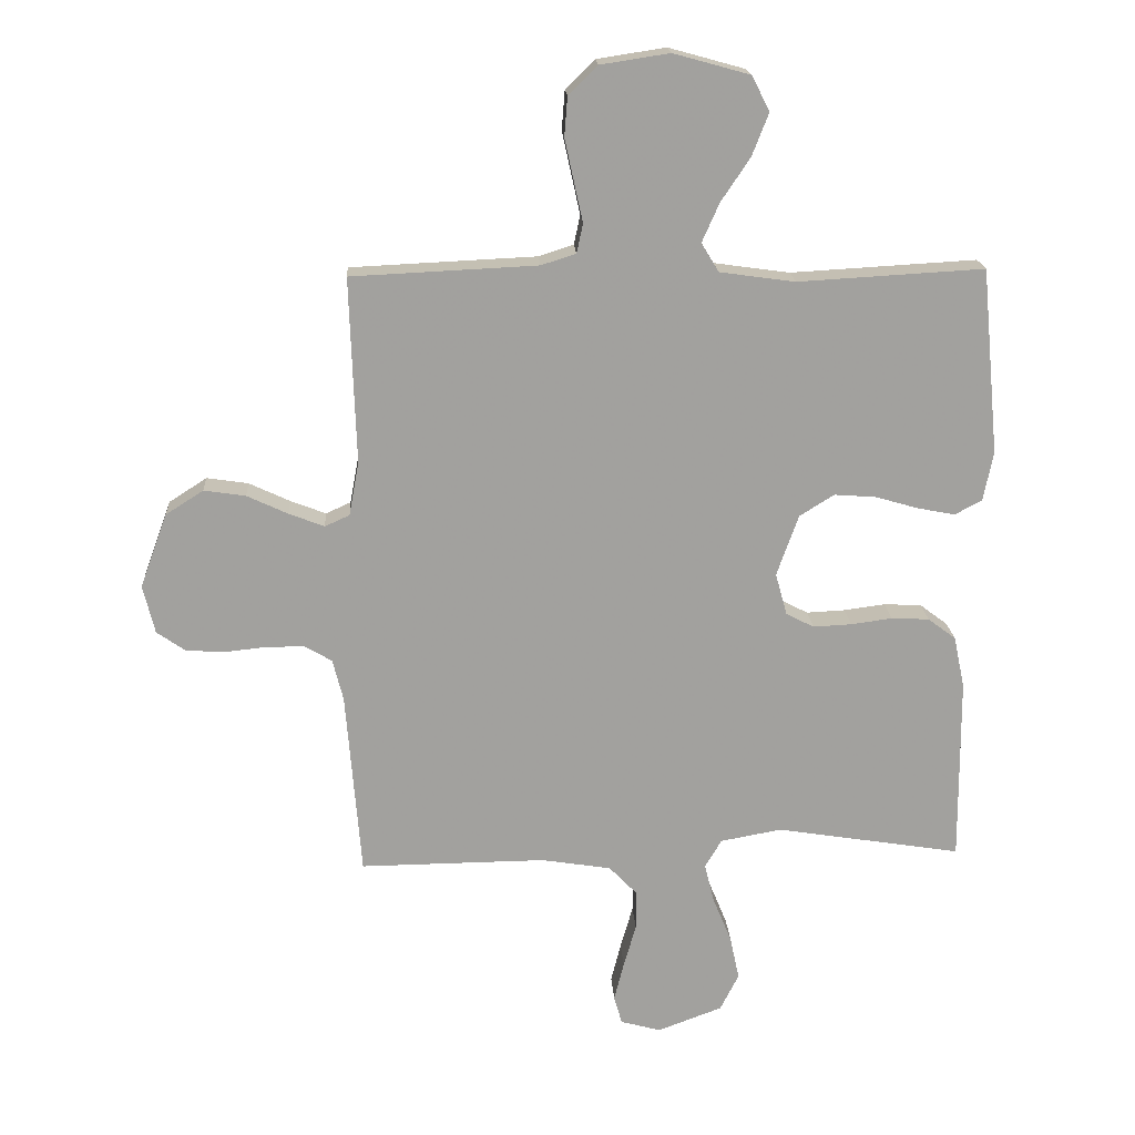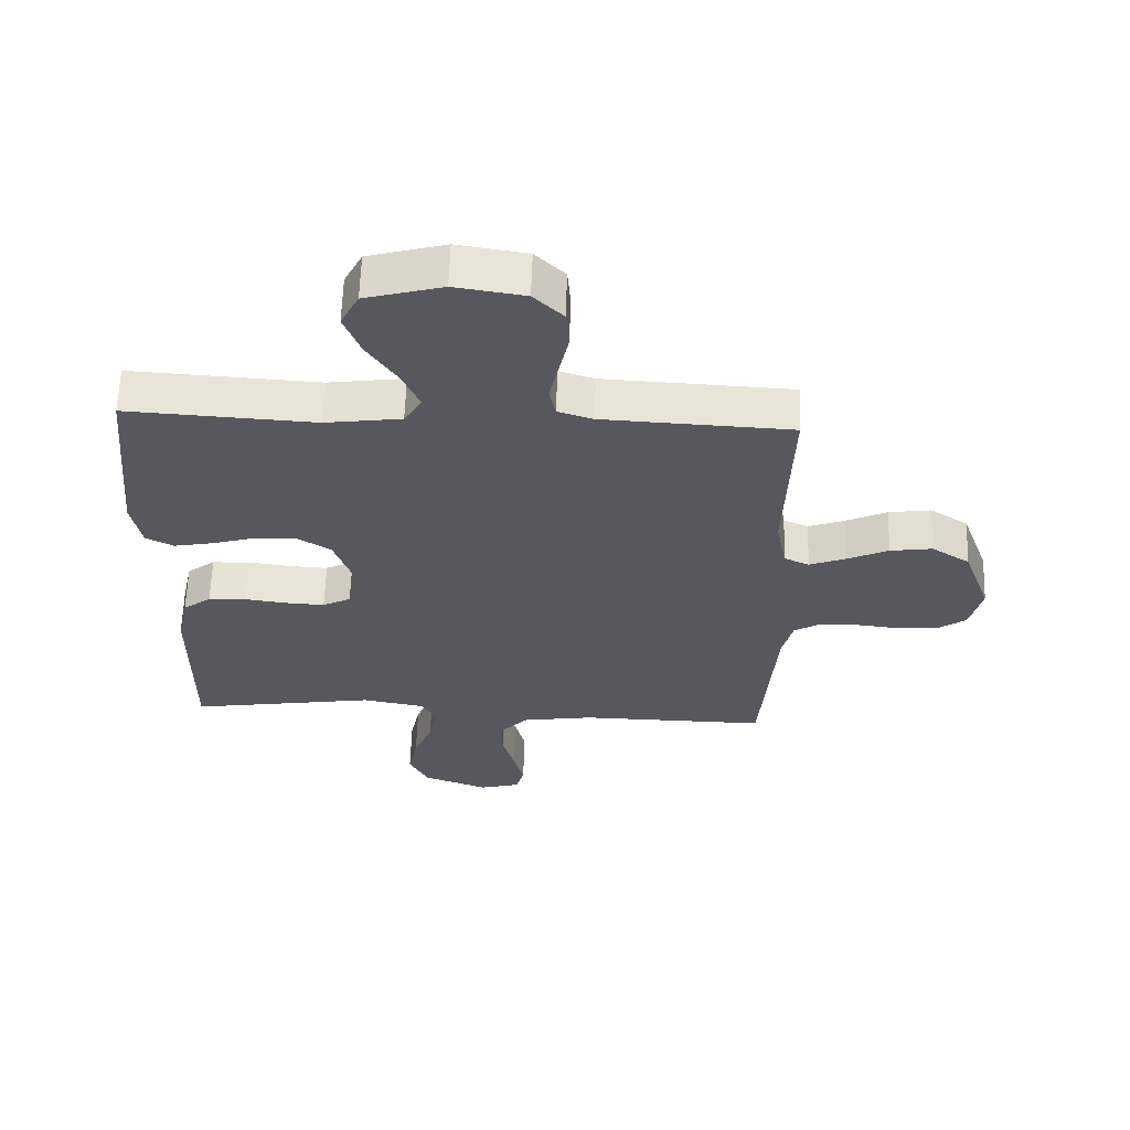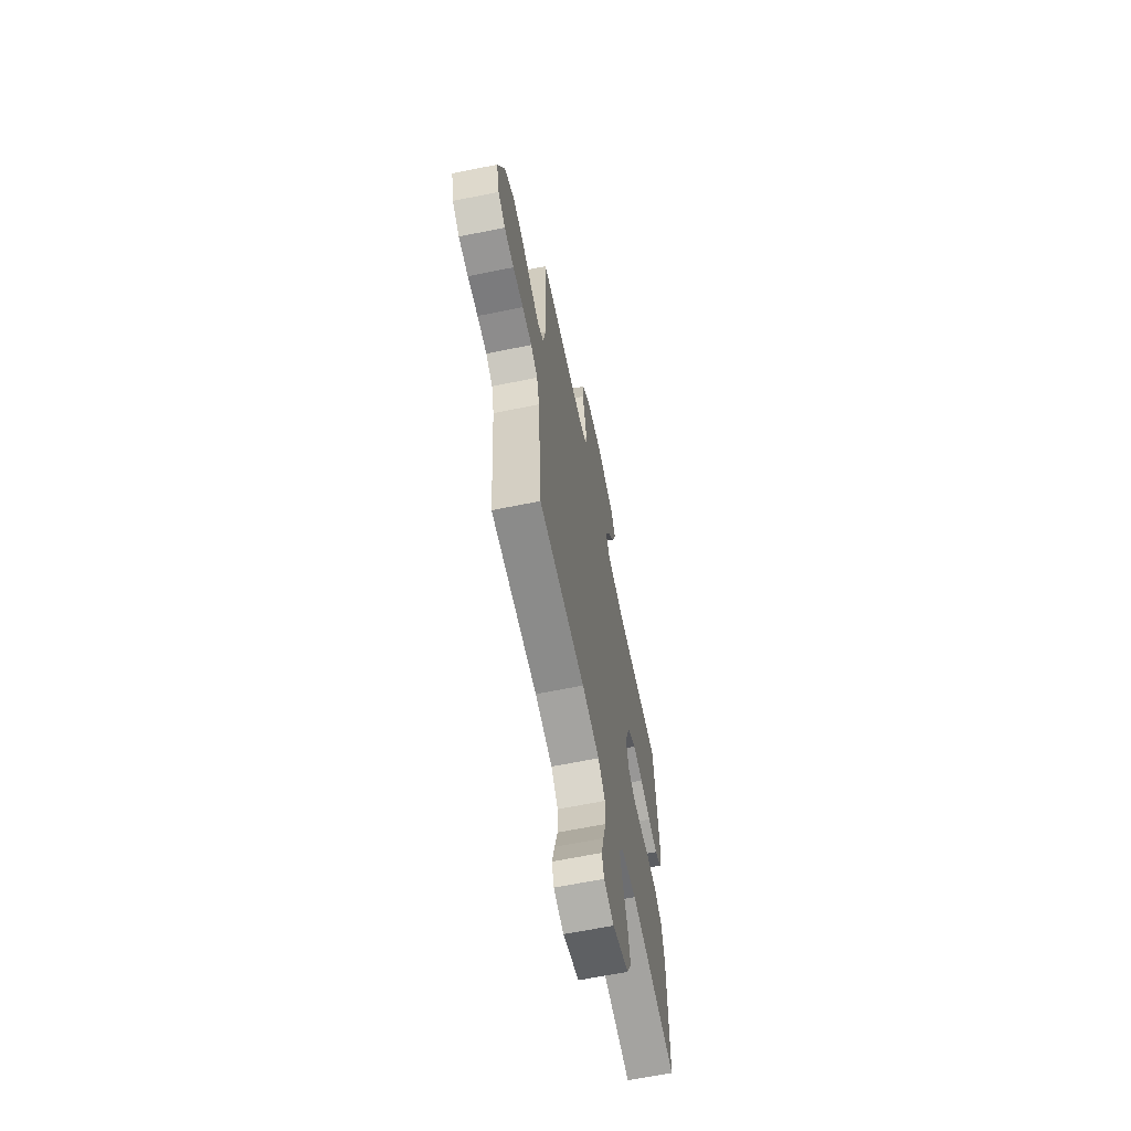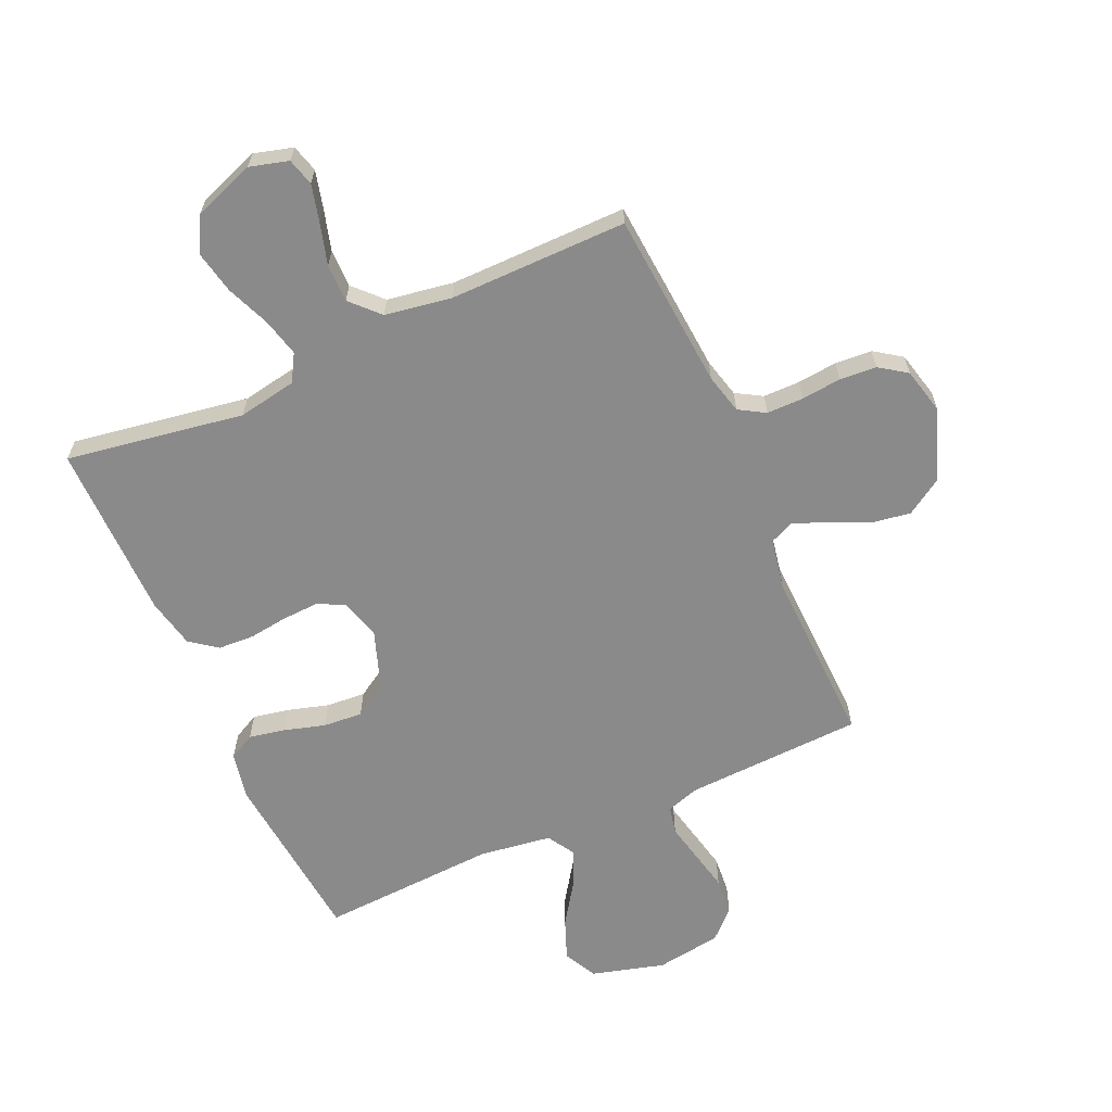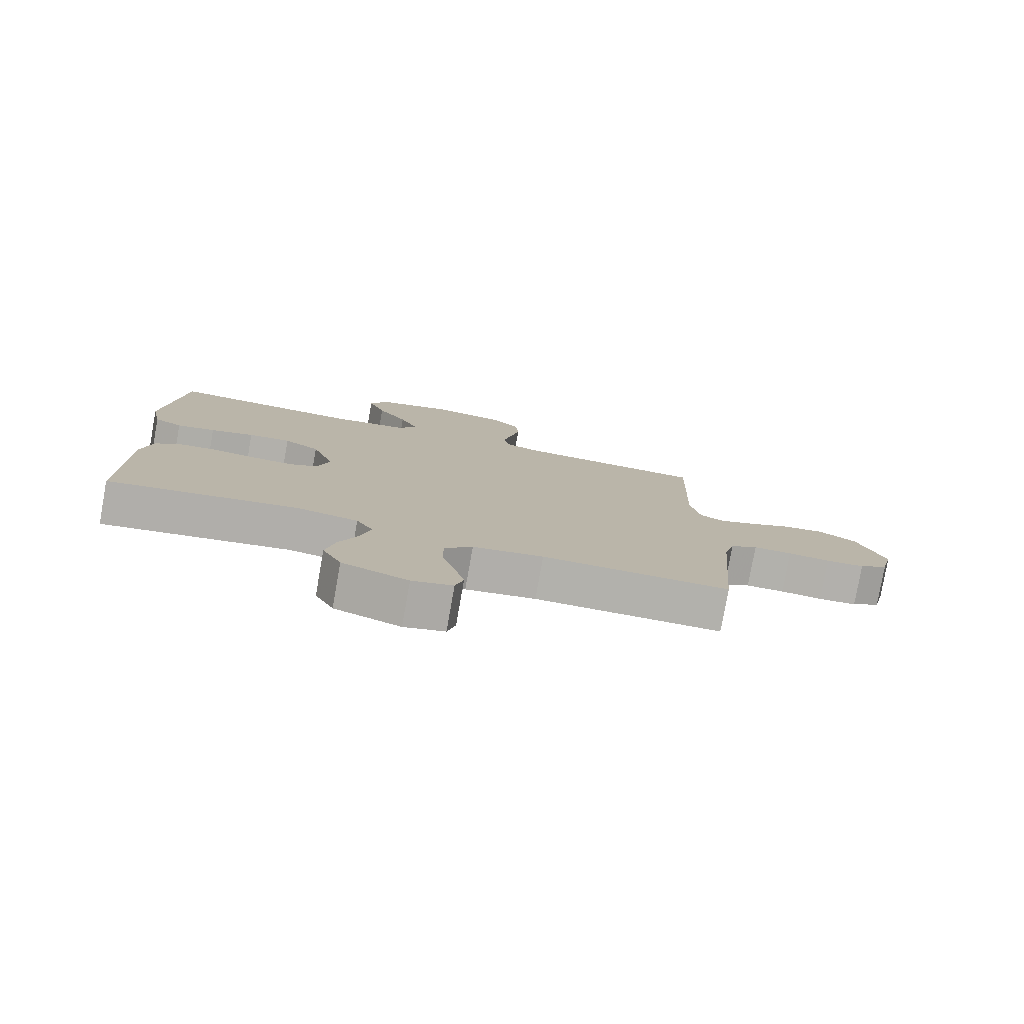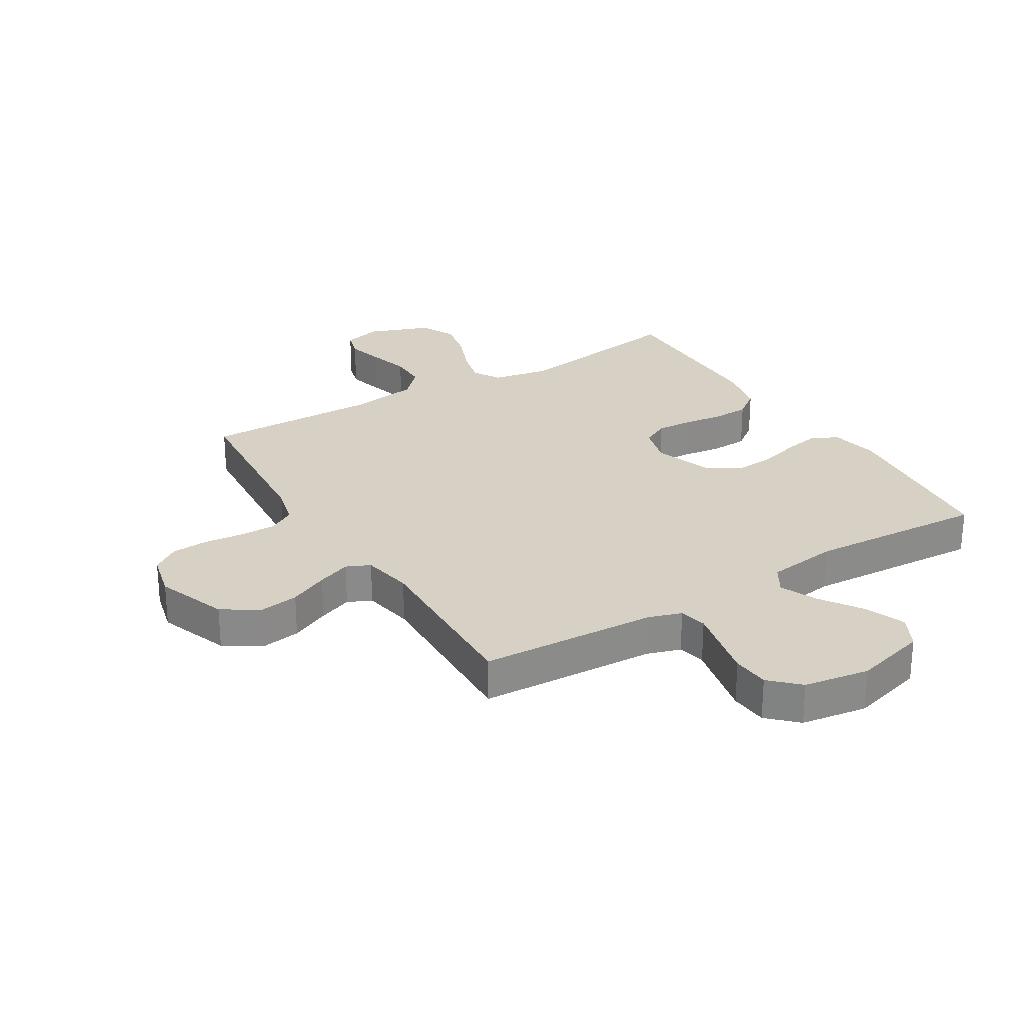
<metadata>
{"format":"obj","ext":"obj","renderer":"f3d","projection":"perspective","resolution":1024,"background":"white","views":[{"elev":18.4,"azim":-3.4,"up":"+Z"},{"elev":61.2,"azim":-178.1,"up":"+Z"},{"elev":-64.3,"azim":-78.4,"up":"+Z"},{"elev":-63.4,"azim":-156.0,"up":"+Y"},{"elev":-78.9,"azim":169.9,"up":"+Z"},{"elev":26.8,"azim":-31.3,"up":"+Y"}]}
</metadata>
<code>
v 0.5 0.07 -0.5
v 0.2 0.07 -0.452
v 0.101 0.07 -0.47
v 0.074 0.07 -0.516
v 0.09 0.07 -0.58
v 0.12 0.07 -0.653
v 0.135 0.07 -0.724
v 0.105 0.07 -0.784
v 0 0.07 -0.823
v -0.065 0.07 -0.805
v -0.078 0.07 -0.759
v -0.062 0.07 -0.696
v -0.042 0.07 -0.626
v -0.042 0.07 -0.562
v -0.087 0.07 -0.515
v -0.2 0.07 -0.497
v -0.5 0.07 -0.5
v -0.524 0.07 -0.2
v -0.541 0.07 -0.133
v -0.585 0.07 -0.107
v -0.647 0.07 -0.107
v -0.714 0.07 -0.114
v -0.776 0.07 -0.11
v -0.822 0.07 -0.078
v -0.841 0.07 0
v -0.797 0.07 0.12
v -0.736 0.07 0.159
v -0.669 0.07 0.149
v -0.603 0.07 0.118
v -0.546 0.07 0.096
v -0.506 0.07 0.114
v -0.49 0.07 0.2
v -0.5 0.07 0.5
v -0.2 0.07 0.514
v -0.144 0.07 0.532
v -0.134 0.07 0.579
v -0.148 0.07 0.643
v -0.163 0.07 0.712
v -0.158 0.07 0.775
v -0.111 0.07 0.821
v 0 0.07 0.838
v 0.123 0.07 0.804
v 0.152 0.07 0.748
v 0.125 0.07 0.679
v 0.078 0.07 0.609
v 0.05 0.07 0.546
v 0.078 0.07 0.5
v 0.2 0.07 0.483
v 0.5 0.07 0.5
v 0.529 0.07 0.2
v 0.513 0.07 0.12
v 0.469 0.07 0.097
v 0.408 0.07 0.109
v 0.339 0.07 0.129
v 0.272 0.07 0.134
v 0.216 0.07 0.099
v 0.181 0.07 0
v 0.2 0.07 -0.068
v 0.245 0.07 -0.091
v 0.307 0.07 -0.088
v 0.374 0.07 -0.079
v 0.435 0.07 -0.082
v 0.48 0.07 -0.116
v 0.498 0.07 -0.2
v 0.5 0 -0.5
v 0.2 0 -0.452
v 0.101 0 -0.47
v 0.074 0 -0.516
v 0.09 0 -0.58
v 0.12 0 -0.653
v 0.135 0 -0.724
v 0.105 0 -0.784
v 0 0 -0.823
v -0.065 0 -0.805
v -0.078 0 -0.759
v -0.062 0 -0.696
v -0.042 0 -0.626
v -0.042 0 -0.562
v -0.087 0 -0.515
v -0.2 0 -0.497
v -0.5 0 -0.5
v -0.524 0 -0.2
v -0.541 0 -0.133
v -0.585 0 -0.107
v -0.647 0 -0.107
v -0.714 0 -0.114
v -0.776 0 -0.11
v -0.822 0 -0.078
v -0.841 0 0
v -0.797 0 0.12
v -0.736 0 0.159
v -0.669 0 0.149
v -0.603 0 0.118
v -0.546 0 0.096
v -0.506 0 0.114
v -0.49 0 0.2
v -0.5 0 0.5
v -0.2 0 0.514
v -0.144 0 0.532
v -0.134 0 0.579
v -0.148 0 0.643
v -0.163 0 0.712
v -0.158 0 0.775
v -0.111 0 0.821
v 0 0 0.838
v 0.123 0 0.804
v 0.152 0 0.748
v 0.125 0 0.679
v 0.078 0 0.609
v 0.05 0 0.546
v 0.078 0 0.5
v 0.2 0 0.483
v 0.5 0 0.5
v 0.529 0 0.2
v 0.513 0 0.12
v 0.469 0 0.097
v 0.408 0 0.109
v 0.339 0 0.129
v 0.272 0 0.134
v 0.216 0 0.099
v 0.181 0 0
v 0.2 0 -0.068
v 0.245 0 -0.091
v 0.307 0 -0.088
v 0.374 0 -0.079
v 0.435 0 -0.082
v 0.48 0 -0.116
v 0.498 0 -0.2
f 63 64 1 2
f 60 61 62 63
f 59 60 63 2
f 58 59 2 3
f 57 58 3 4
f 51 52 53 54
f 51 54 55
f 48 49 50 51
f 47 48 51 55
f 46 47 55 56
f 42 43 44 45
f 42 45 46
f 41 42 46
f 40 41 46
f 36 37 38 39
f 36 39 40 46
f 32 33 34
f 31 32 34 35
f 26 27 28 29
f 26 29 30
f 25 26 30
f 24 25 30
f 21 22 23 24
f 20 21 24 30
f 19 20 30 31
f 16 17 18
f 15 16 18 19
f 10 11 12 13
f 8 9 10 13
f 8 13 14
f 5 6 7 8
f 4 5 8 14
f 57 4 14 15
f 35 36 46 56
f 31 35 56 57
f 15 19 31 57
f 66 65 128 127
f 127 126 125 124
f 66 127 124 123
f 67 66 123 122
f 68 67 122 121
f 118 117 116 115
f 119 118 115
f 115 114 113 112
f 119 115 112 111
f 120 119 111 110
f 109 108 107 106
f 110 109 106
f 110 106 105
f 110 105 104
f 103 102 101 100
f 110 104 103 100
f 98 97 96
f 99 98 96 95
f 93 92 91 90
f 94 93 90
f 94 90 89
f 94 89 88
f 88 87 86 85
f 94 88 85 84
f 95 94 84 83
f 82 81 80
f 83 82 80 79
f 77 76 75 74
f 77 74 73 72
f 78 77 72
f 72 71 70 69
f 78 72 69 68
f 79 78 68 121
f 120 110 100 99
f 121 120 99 95
f 121 95 83 79
f 1 65 66 2
f 2 66 67 3
f 3 67 68 4
f 4 68 69 5
f 5 69 70 6
f 6 70 71 7
f 7 71 72 8
f 8 72 73 9
f 9 73 74 10
f 10 74 75 11
f 11 75 76 12
f 12 76 77 13
f 13 77 78 14
f 14 78 79 15
f 15 79 80 16
f 16 80 81 17
f 17 81 82 18
f 18 82 83 19
f 19 83 84 20
f 20 84 85 21
f 21 85 86 22
f 22 86 87 23
f 23 87 88 24
f 24 88 89 25
f 25 89 90 26
f 26 90 91 27
f 27 91 92 28
f 28 92 93 29
f 29 93 94 30
f 30 94 95 31
f 31 95 96 32
f 32 96 97 33
f 33 97 98 34
f 34 98 99 35
f 35 99 100 36
f 36 100 101 37
f 37 101 102 38
f 38 102 103 39
f 39 103 104 40
f 40 104 105 41
f 41 105 106 42
f 42 106 107 43
f 43 107 108 44
f 44 108 109 45
f 45 109 110 46
f 46 110 111 47
f 47 111 112 48
f 48 112 113 49
f 49 113 114 50
f 50 114 115 51
f 51 115 116 52
f 52 116 117 53
f 53 117 118 54
f 54 118 119 55
f 55 119 120 56
f 56 120 121 57
f 57 121 122 58
f 58 122 123 59
f 59 123 124 60
f 60 124 125 61
f 61 125 126 62
f 62 126 127 63
f 63 127 128 64
f 64 128 65 1

</code>
